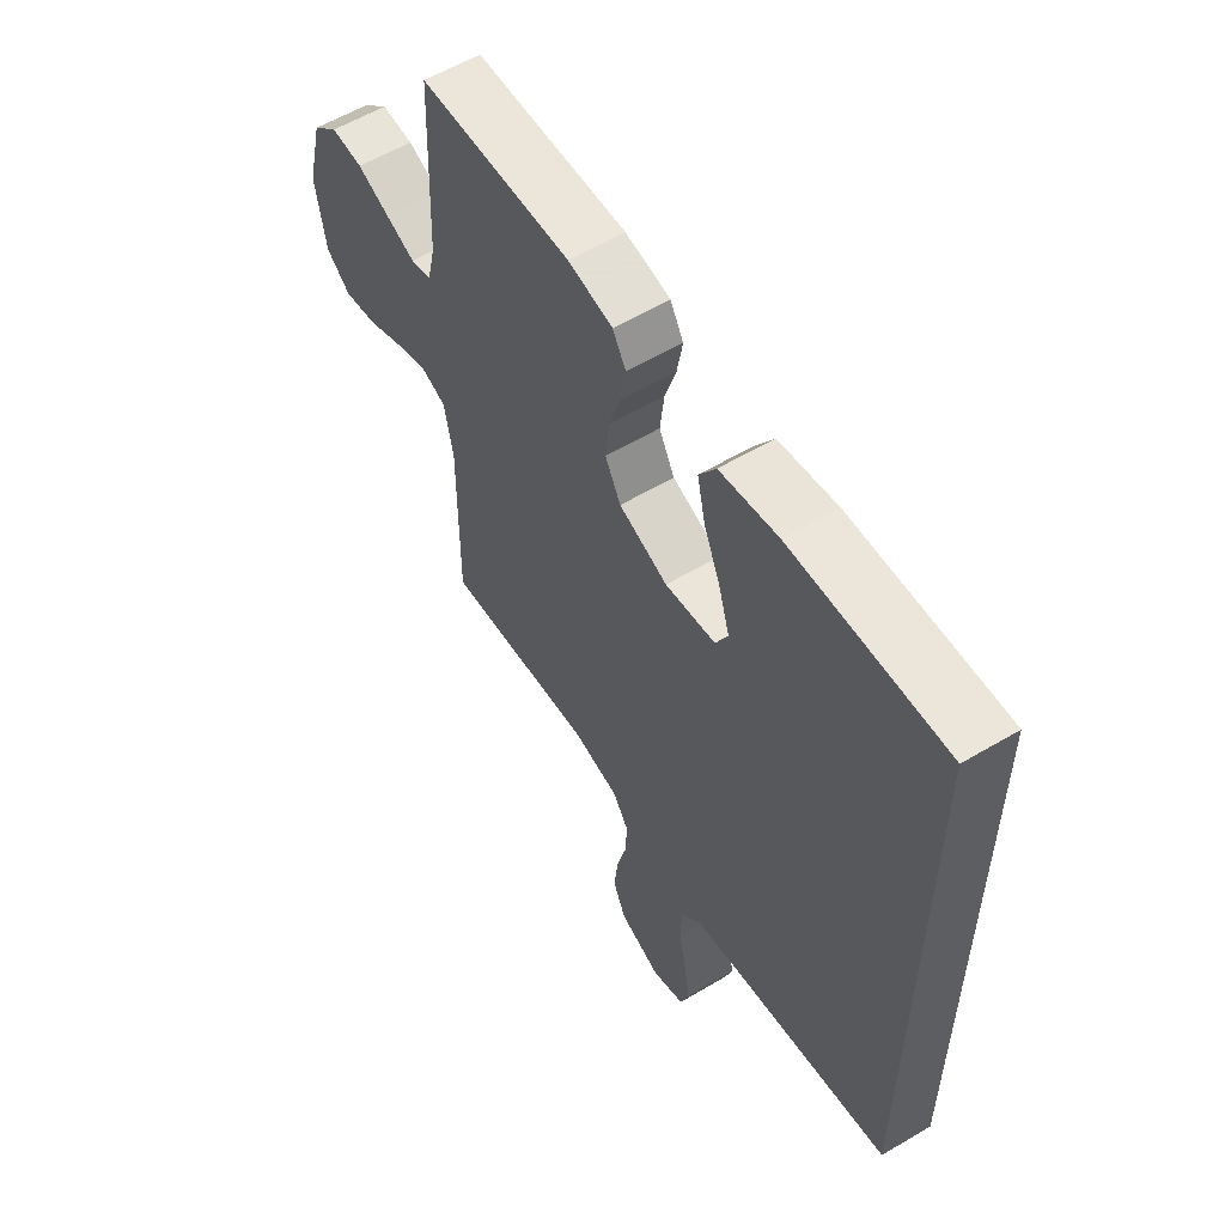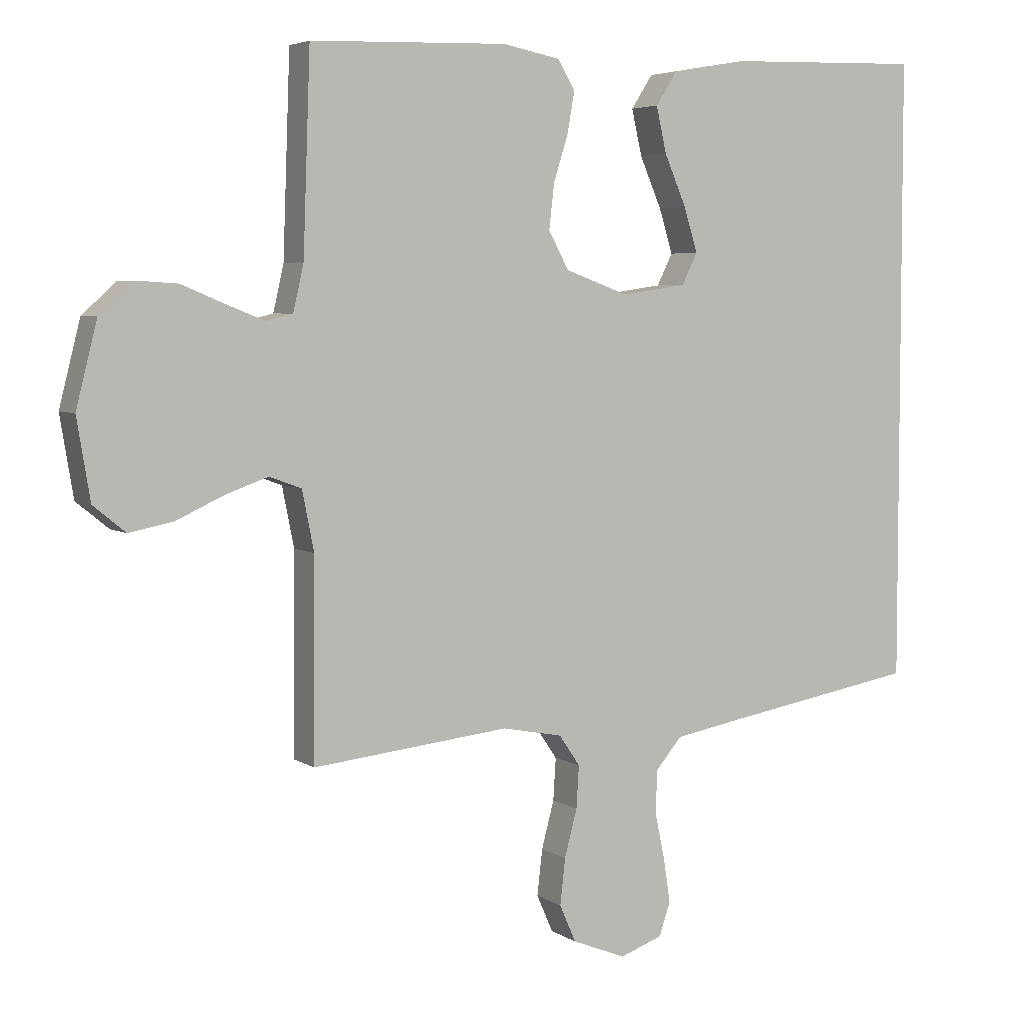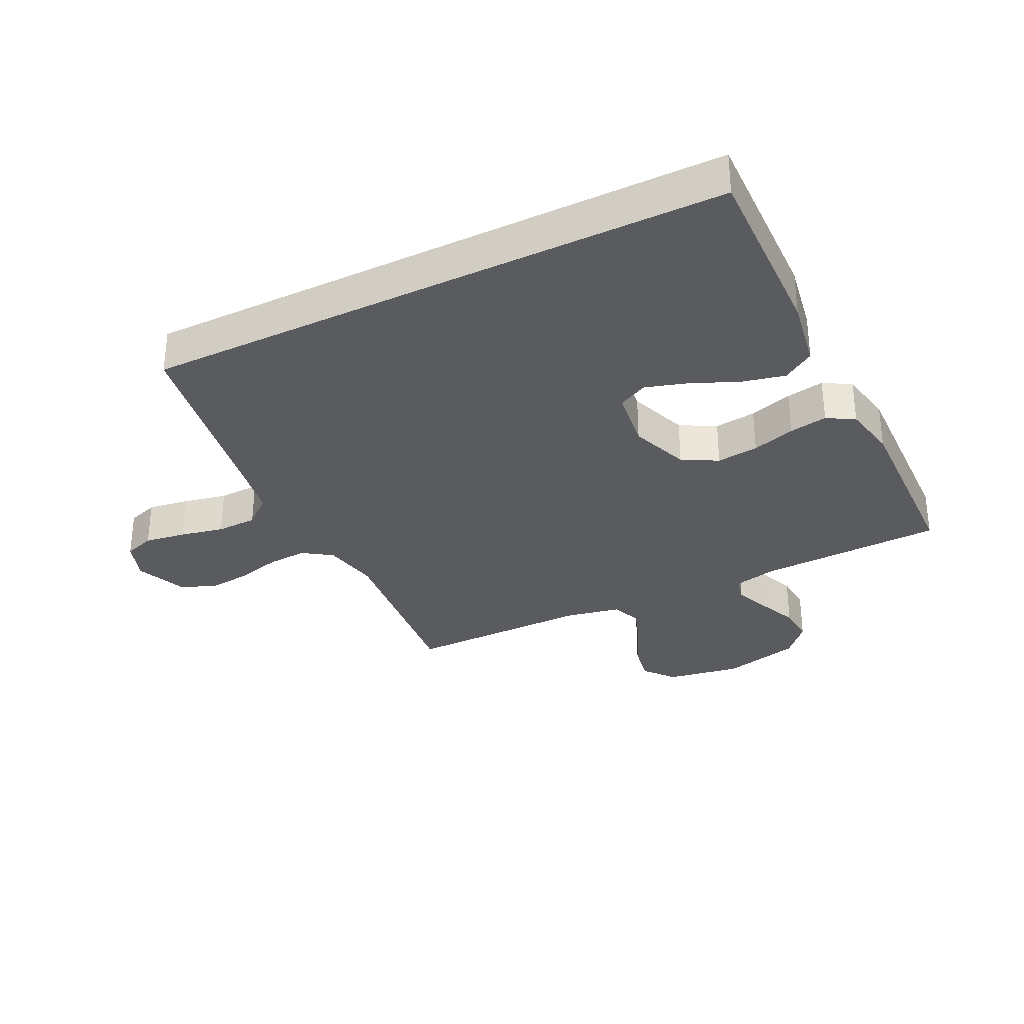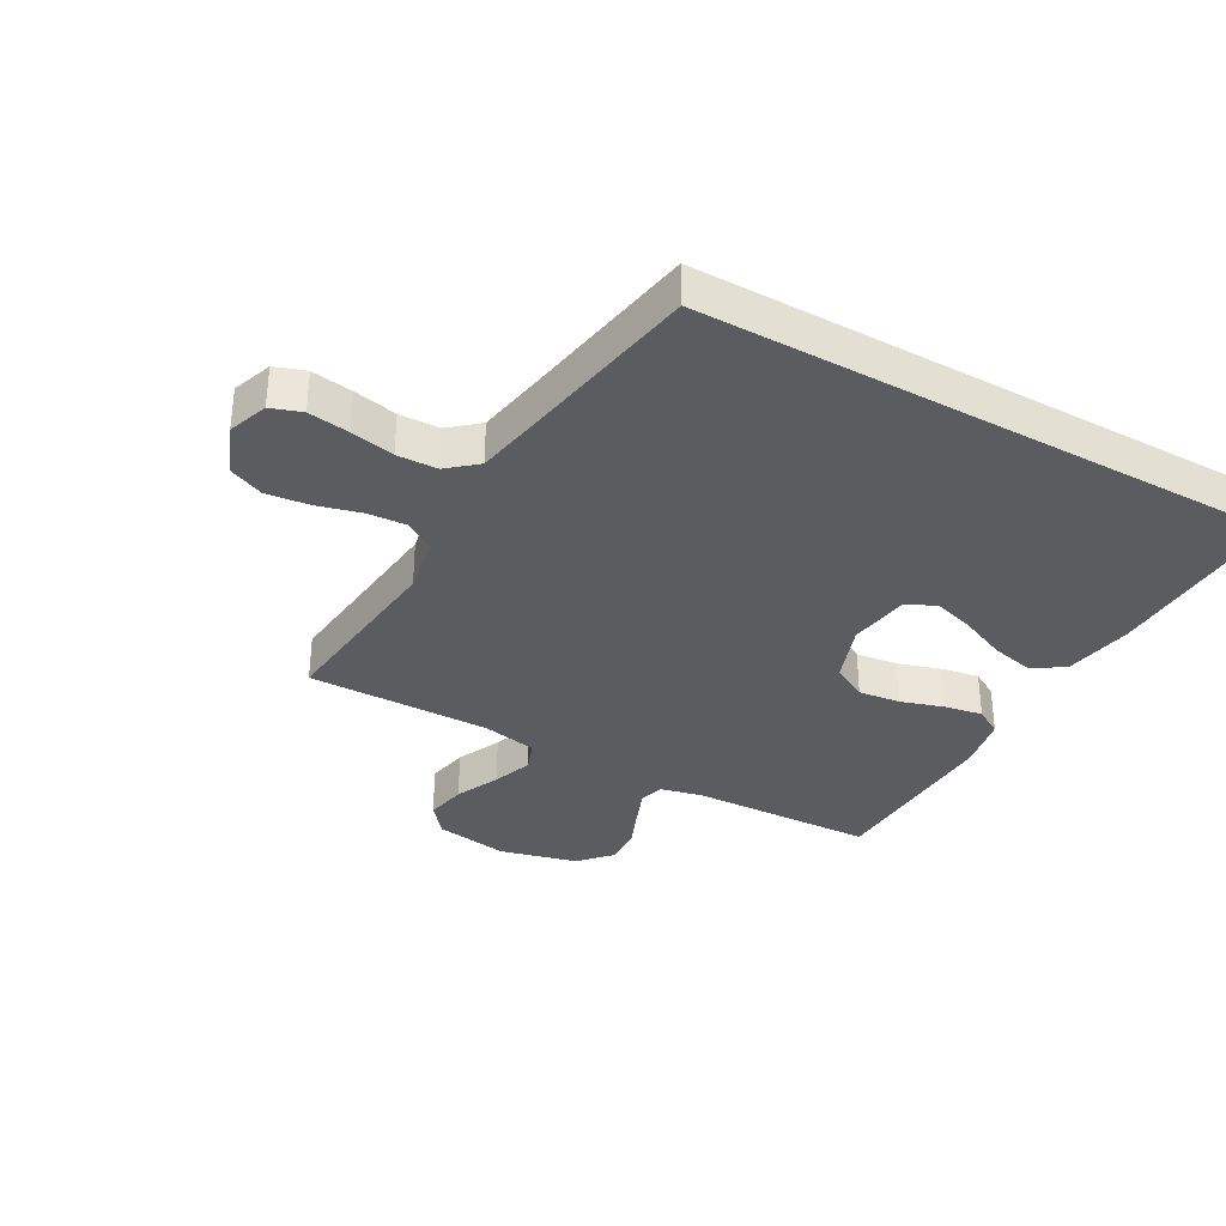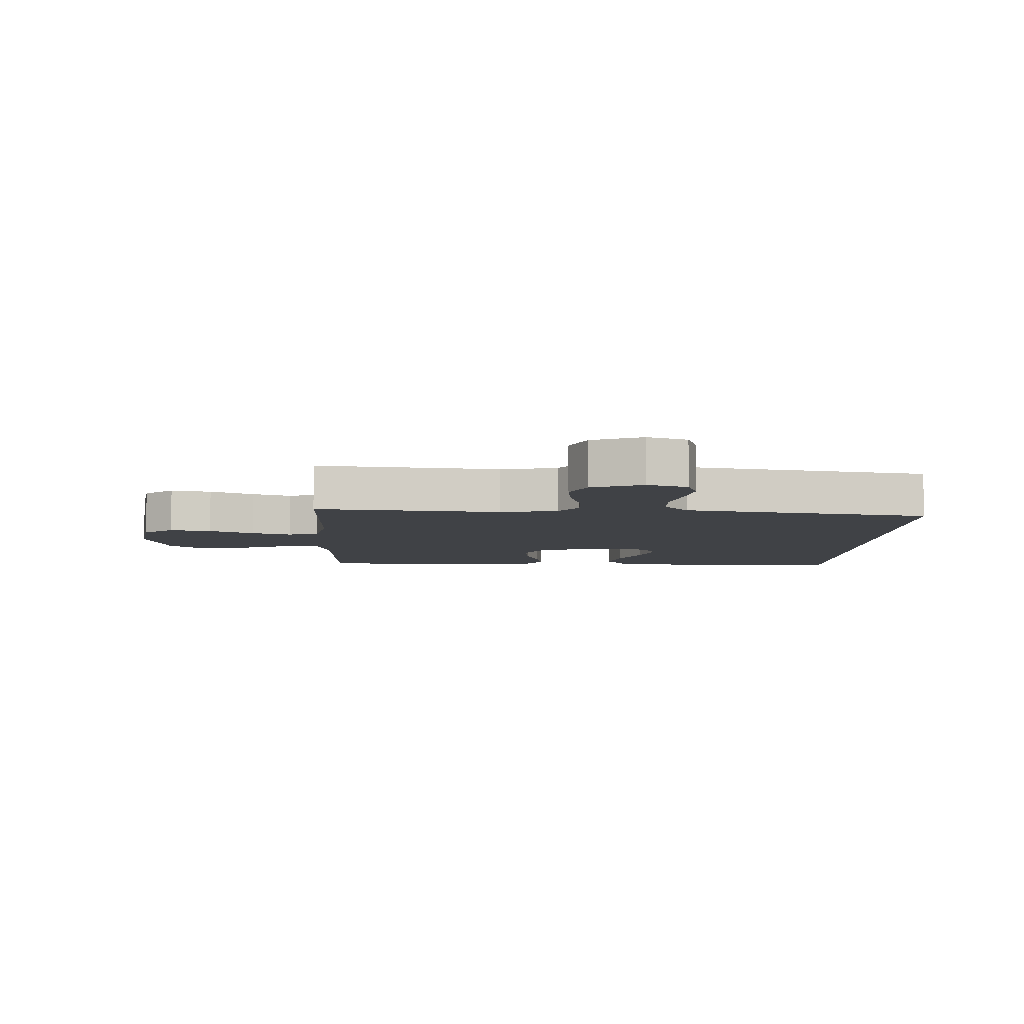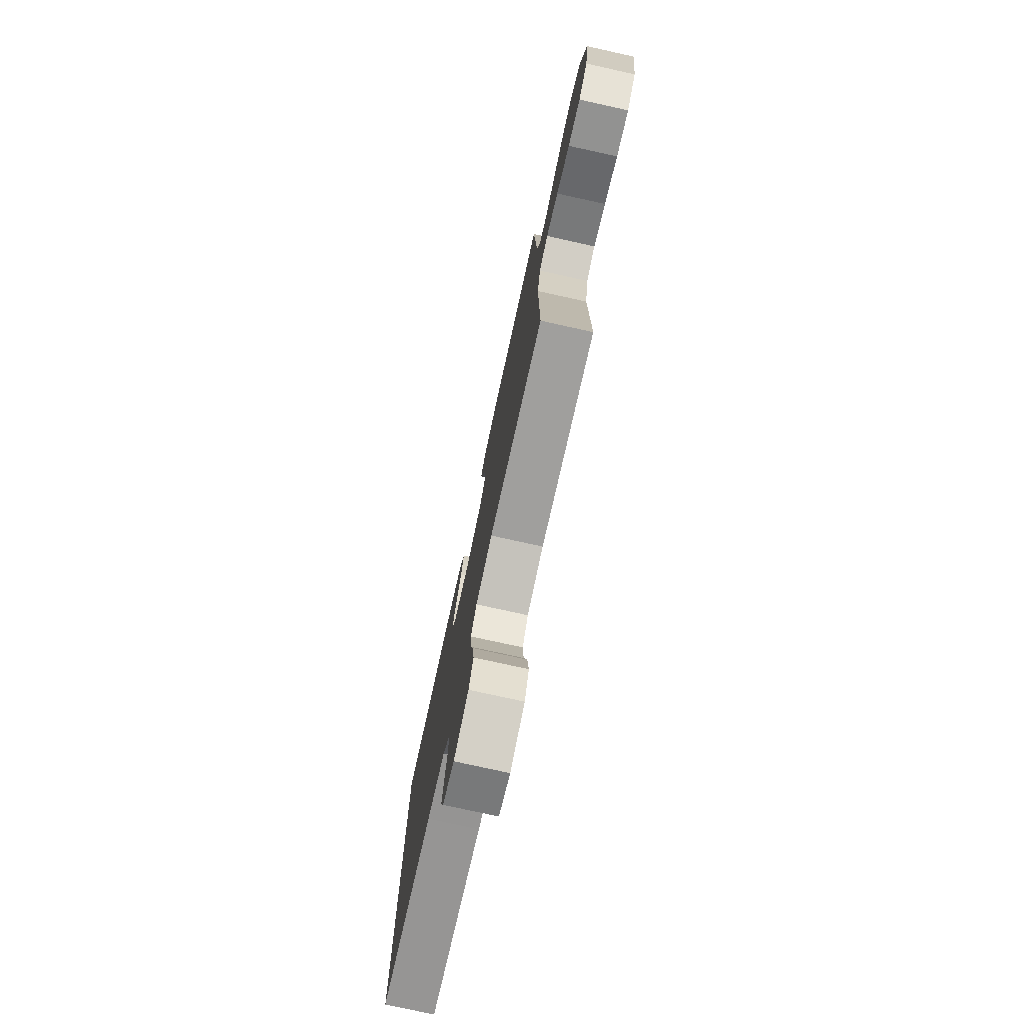
<metadata>
{"format":"obj","ext":"obj","renderer":"f3d","projection":"perspective","resolution":1024,"background":"white","views":[{"elev":57.8,"azim":-121.6,"up":"+Z"},{"elev":4.7,"azim":151.8,"up":"+Z"},{"elev":-32.0,"azim":-63.7,"up":"+Y"},{"elev":-34.5,"azim":-119.3,"up":"+Y"},{"elev":-6.4,"azim":177.8,"up":"+Y"},{"elev":-77.3,"azim":77.6,"up":"+Z"}]}
</metadata>
<code>
v 0.5 0.07 0.5
v 0.511 0.07 0.2
v 0.527 0.07 0.13
v 0.568 0.07 0.12
v 0.626 0.07 0.143
v 0.691 0.07 0.17
v 0.754 0.07 0.174
v 0.806 0.07 0.127
v 0.838 0.07 0
v 0.818 0.07 -0.121
v 0.769 0.07 -0.161
v 0.702 0.07 -0.148
v 0.63 0.07 -0.115
v 0.565 0.07 -0.092
v 0.516 0.07 -0.11
v 0.498 0.07 -0.2
v 0.5 0.07 -0.5
v 0.2 0.07 -0.469
v 0.108 0.07 -0.487
v 0.076 0.07 -0.534
v 0.08 0.07 -0.598
v 0.099 0.07 -0.67
v 0.107 0.07 -0.74
v 0.082 0.07 -0.797
v 0 0.07 -0.83
v -0.065 0.07 -0.807
v -0.082 0.07 -0.757
v -0.072 0.07 -0.69
v -0.057 0.07 -0.619
v -0.059 0.07 -0.553
v -0.099 0.07 -0.506
v -0.2 0.07 -0.488
v -0.5 0.07 -0.437
v -0.5 0.07 0.513
v -0.2 0.07 0.504
v -0.086 0.07 0.484
v -0.053 0.07 0.433
v -0.069 0.07 0.363
v -0.102 0.07 0.287
v -0.123 0.07 0.219
v -0.099 0.07 0.171
v 0 0.07 0.157
v 0.096 0.07 0.192
v 0.127 0.07 0.249
v 0.119 0.07 0.317
v 0.097 0.07 0.387
v 0.086 0.07 0.449
v 0.112 0.07 0.493
v 0.2 0.07 0.51
v 0.5 0 0.5
v 0.511 0 0.2
v 0.527 0 0.13
v 0.568 0 0.12
v 0.626 0 0.143
v 0.691 0 0.17
v 0.754 0 0.174
v 0.806 0 0.127
v 0.838 0 0
v 0.818 0 -0.121
v 0.769 0 -0.161
v 0.702 0 -0.148
v 0.63 0 -0.115
v 0.565 0 -0.092
v 0.516 0 -0.11
v 0.498 0 -0.2
v 0.5 0 -0.5
v 0.2 0 -0.469
v 0.108 0 -0.487
v 0.076 0 -0.534
v 0.08 0 -0.598
v 0.099 0 -0.67
v 0.107 0 -0.74
v 0.082 0 -0.797
v 0 0 -0.83
v -0.065 0 -0.807
v -0.082 0 -0.757
v -0.072 0 -0.69
v -0.057 0 -0.619
v -0.059 0 -0.553
v -0.099 0 -0.506
v -0.2 0 -0.488
v -0.5 0 -0.437
v -0.5 0 0.513
v -0.2 0 0.504
v -0.086 0 0.484
v -0.053 0 0.433
v -0.069 0 0.363
v -0.102 0 0.287
v -0.123 0 0.219
v -0.099 0 0.171
v 0 0 0.157
v 0.096 0 0.192
v 0.127 0 0.249
v 0.119 0 0.317
v 0.097 0 0.387
v 0.086 0 0.449
v 0.112 0 0.493
v 0.2 0 0.51
f 48 49 1 2
f 45 46 47 48
f 44 45 48 2
f 43 44 2 3
f 42 43 3 4
f 36 37 38 39
f 36 39 40
f 35 36 40
f 32 33 34 35
f 31 32 35 40
f 30 31 40 41
f 26 27 28 29
f 24 25 26 29
f 24 29 30
f 21 22 23 24
f 20 21 24 30
f 19 20 30 41
f 16 17 18
f 15 16 18 19
f 10 11 12 13
f 10 13 14
f 9 10 14
f 8 9 14
f 5 6 7 8
f 4 5 8 14
f 42 4 14 15
f 15 19 41 42
f 51 50 98 97
f 97 96 95 94
f 51 97 94 93
f 52 51 93 92
f 53 52 92 91
f 88 87 86 85
f 89 88 85
f 89 85 84
f 84 83 82 81
f 89 84 81 80
f 90 89 80 79
f 78 77 76 75
f 78 75 74 73
f 79 78 73
f 73 72 71 70
f 79 73 70 69
f 90 79 69 68
f 67 66 65
f 68 67 65 64
f 62 61 60 59
f 63 62 59
f 63 59 58
f 63 58 57
f 57 56 55 54
f 63 57 54 53
f 64 63 53 91
f 91 90 68 64
f 1 50 51 2
f 2 51 52 3
f 3 52 53 4
f 4 53 54 5
f 5 54 55 6
f 6 55 56 7
f 7 56 57 8
f 8 57 58 9
f 9 58 59 10
f 10 59 60 11
f 11 60 61 12
f 12 61 62 13
f 13 62 63 14
f 14 63 64 15
f 15 64 65 16
f 16 65 66 17
f 17 66 67 18
f 18 67 68 19
f 19 68 69 20
f 20 69 70 21
f 21 70 71 22
f 22 71 72 23
f 23 72 73 24
f 24 73 74 25
f 25 74 75 26
f 26 75 76 27
f 27 76 77 28
f 28 77 78 29
f 29 78 79 30
f 30 79 80 31
f 31 80 81 32
f 32 81 82 33
f 33 82 83 34
f 34 83 84 35
f 35 84 85 36
f 36 85 86 37
f 37 86 87 38
f 38 87 88 39
f 39 88 89 40
f 40 89 90 41
f 41 90 91 42
f 42 91 92 43
f 43 92 93 44
f 44 93 94 45
f 45 94 95 46
f 46 95 96 47
f 47 96 97 48
f 48 97 98 49
f 49 98 50 1

</code>
